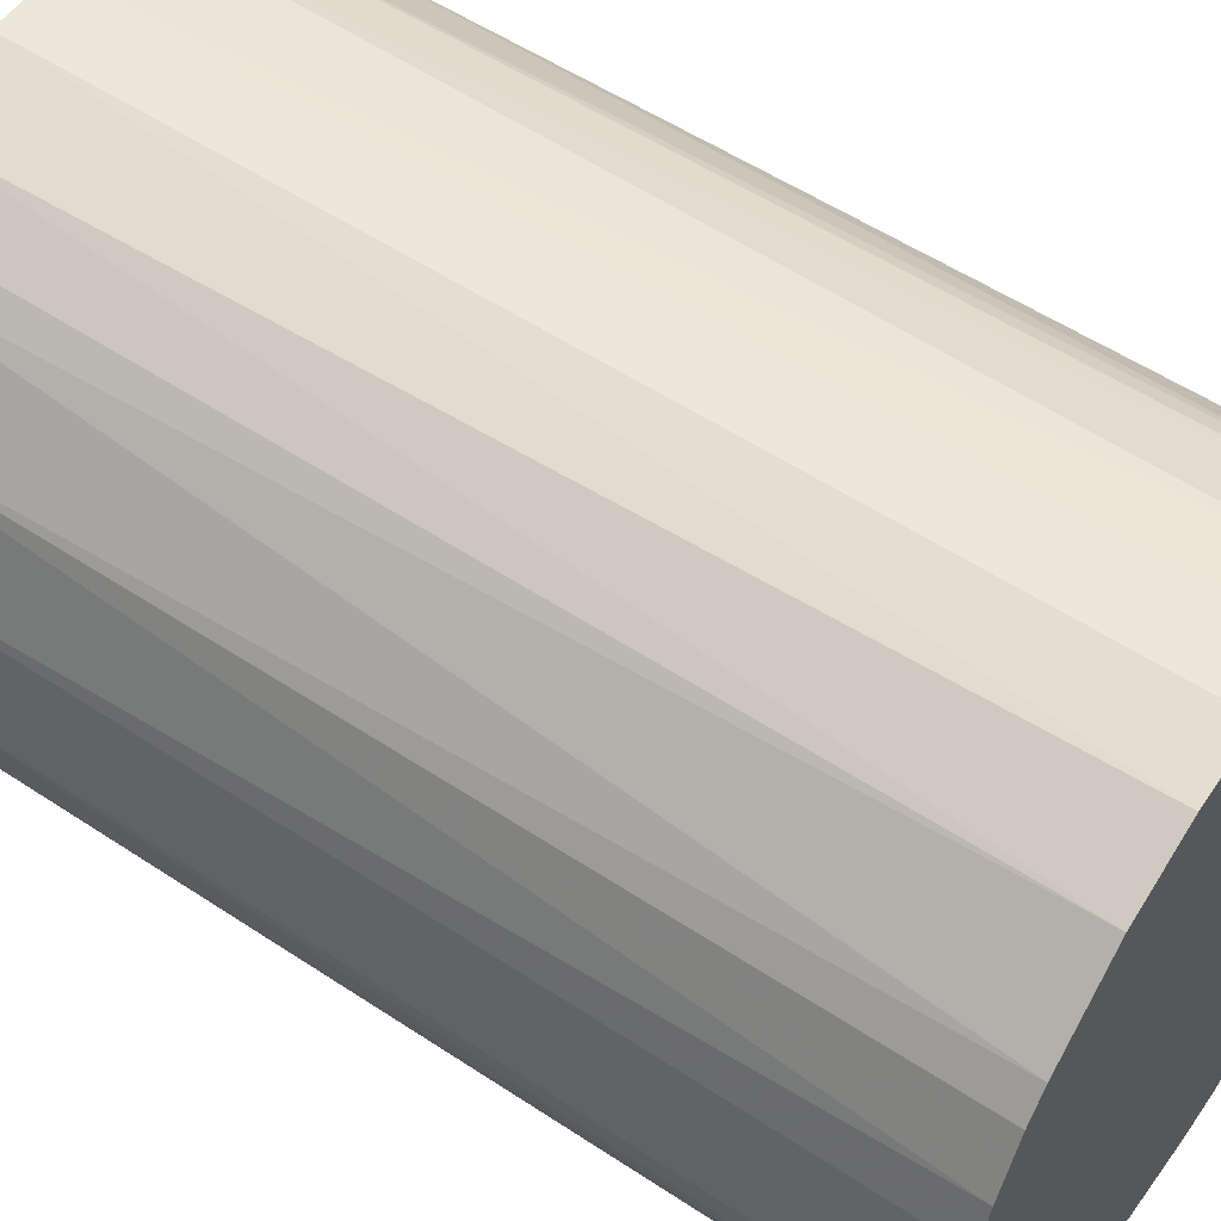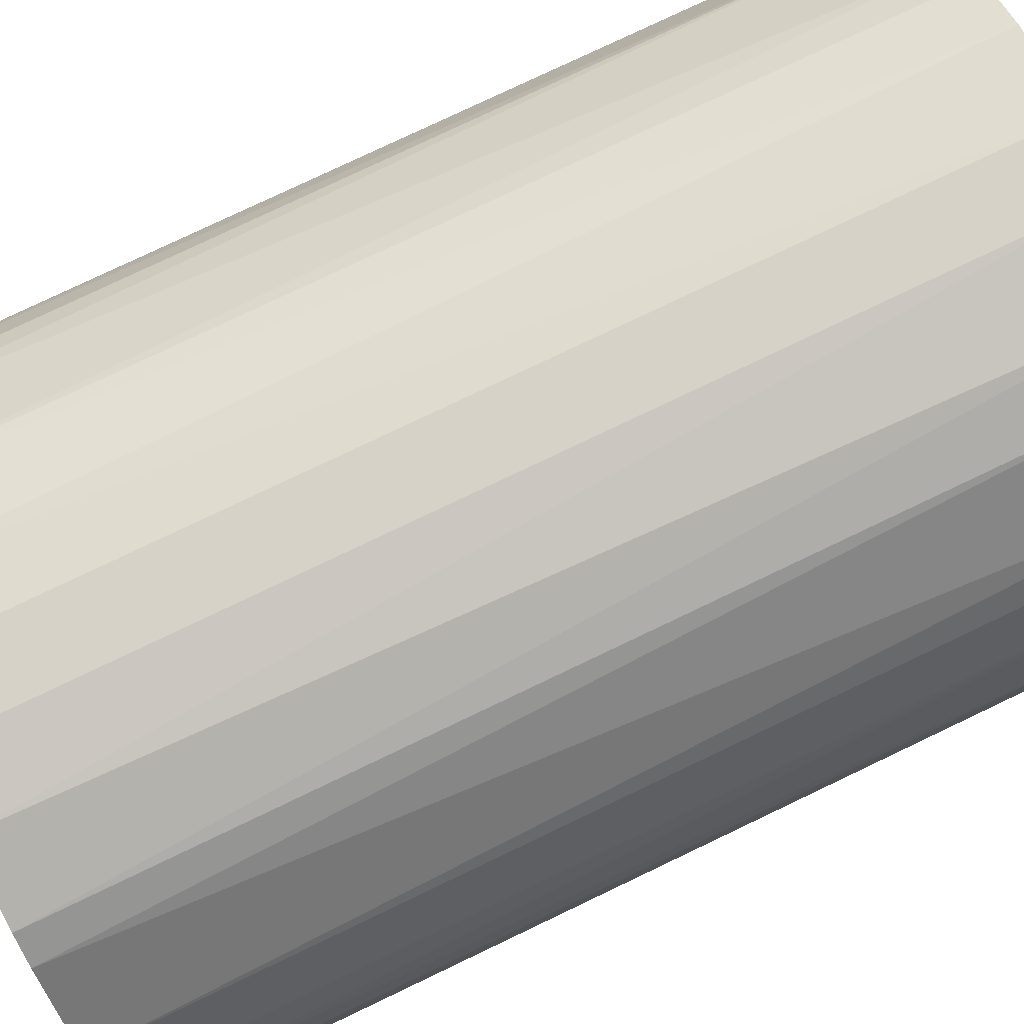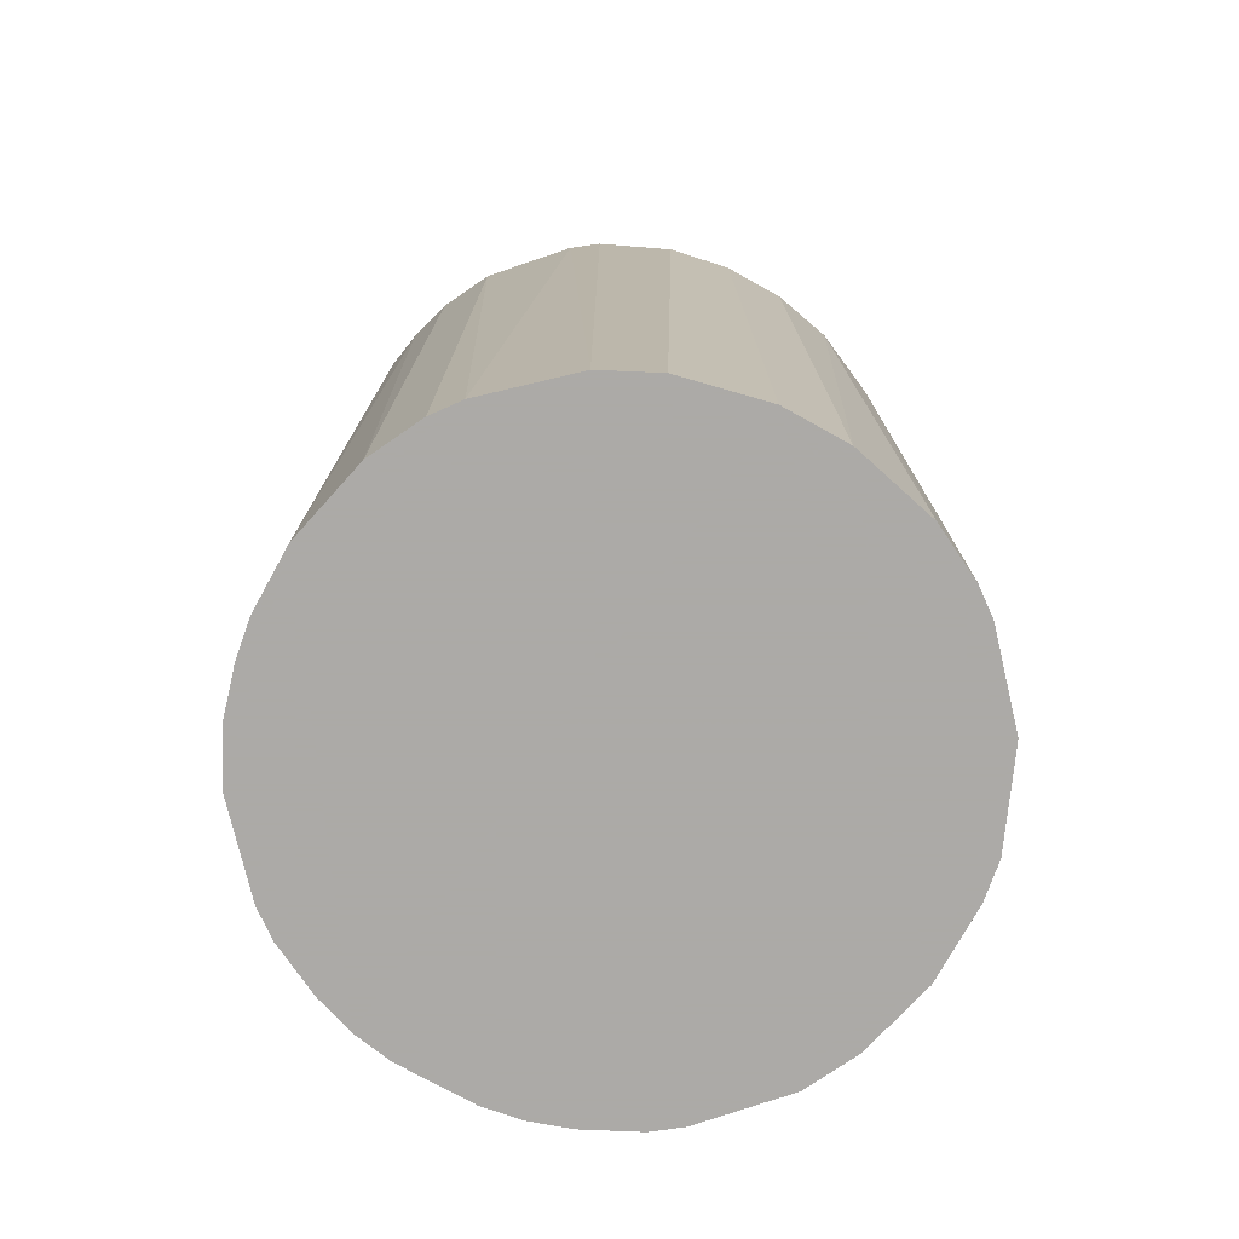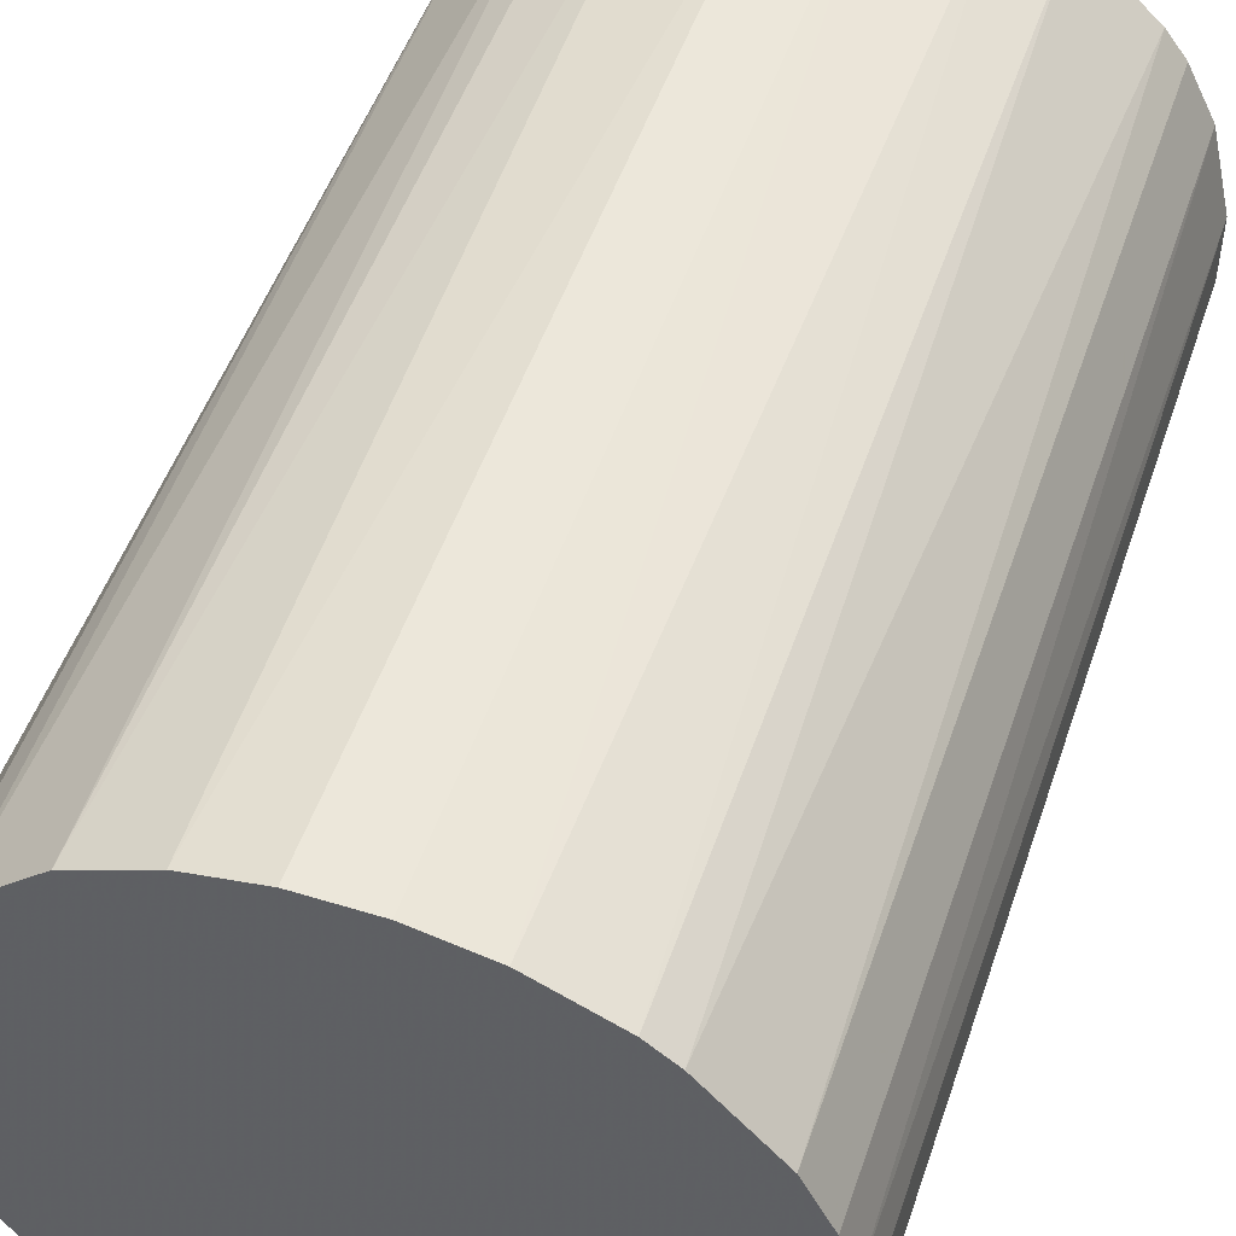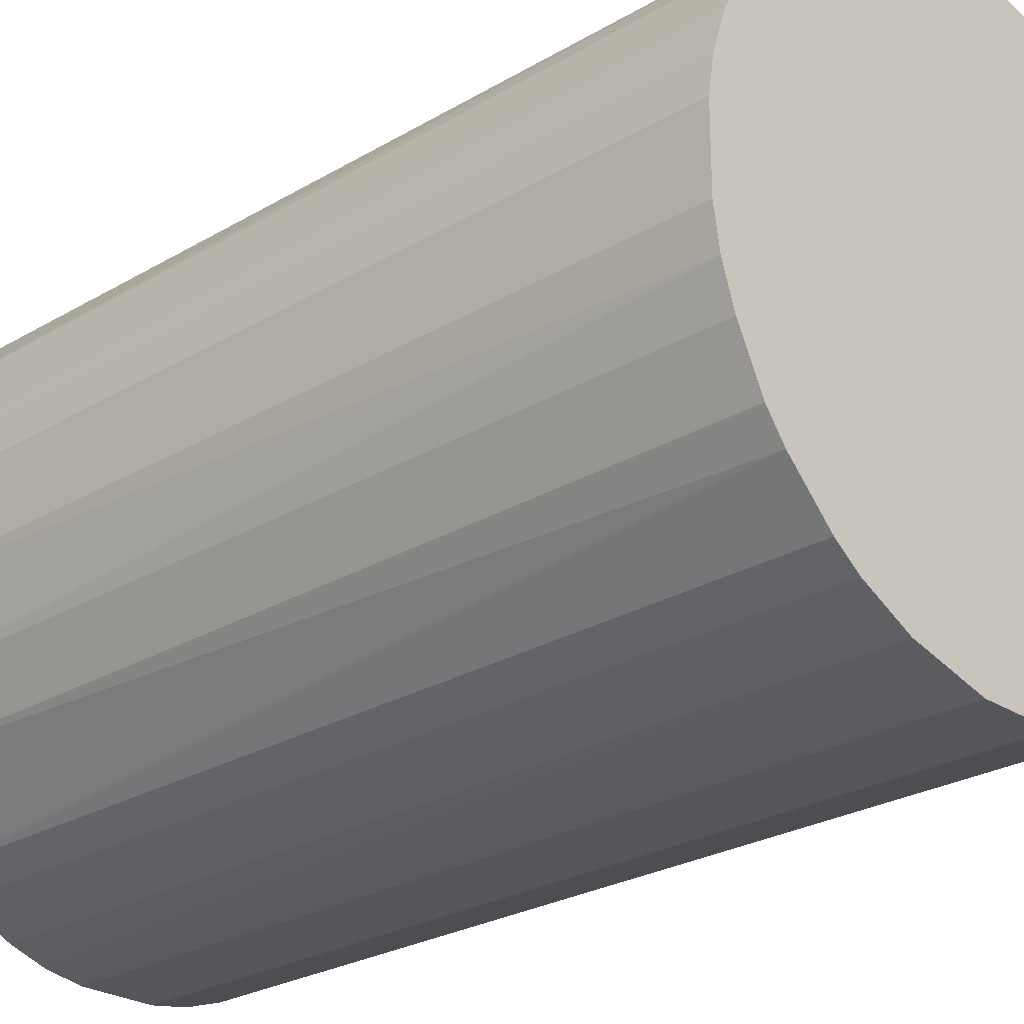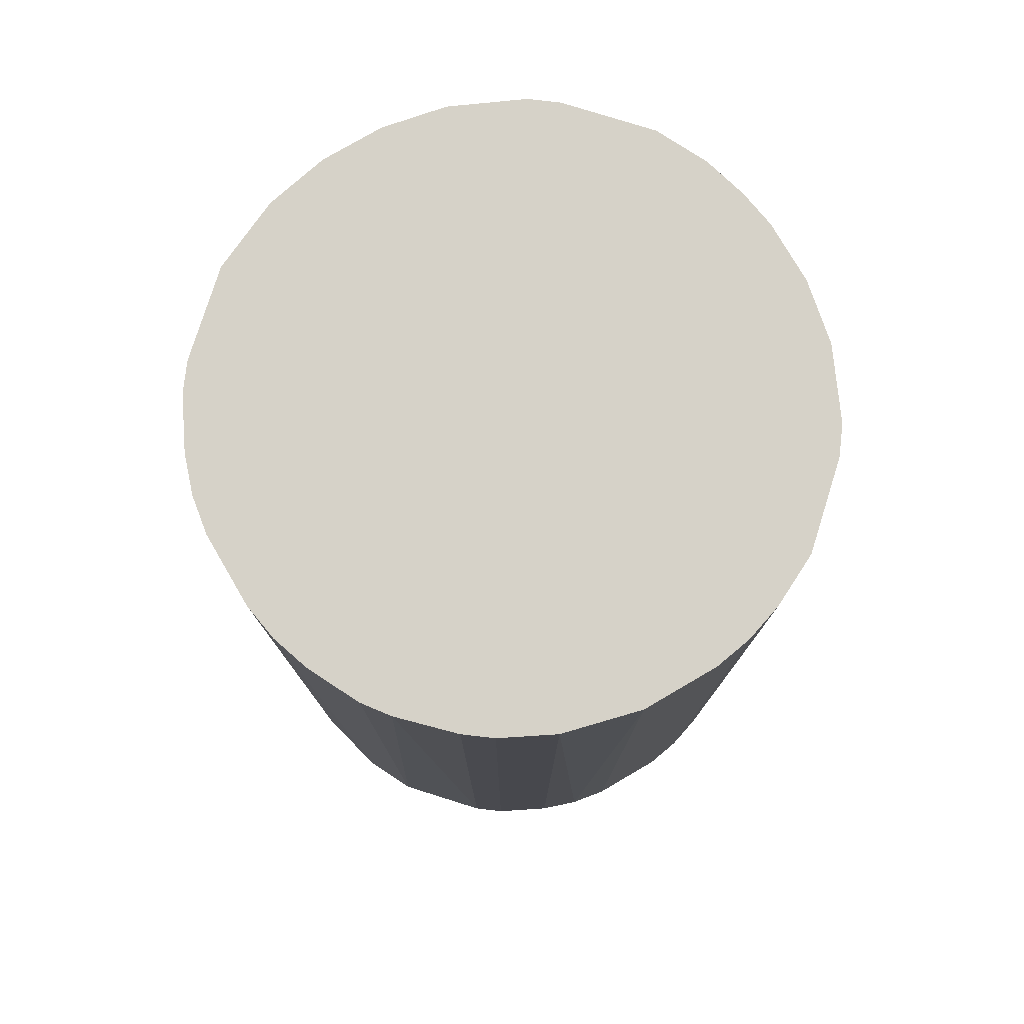
<metadata>
{"format":"obj","ext":"obj","renderer":"f3d","projection":"perspective","resolution":1024,"background":"white","views":[{"elev":54.1,"azim":-54.8,"up":"+Y"},{"elev":78.4,"azim":64.5,"up":"+Y"},{"elev":-76.0,"azim":151.0,"up":"+Z"},{"elev":50.8,"azim":18.6,"up":"+Y"},{"elev":-25.7,"azim":-46.4,"up":"+Y"},{"elev":78.0,"azim":-30.3,"up":"+Z"}]}
</metadata>
<code>
o convex_0
v -0.02299 -0.002924 -0.03523
v 0.023 0.002451 0.03523
v 0.02252 0.005386 0.03523
v -0.0225 -0.005859 0.03523
v 0.005878 -0.0225 -0.03523
v 0.002452 0.023 -0.03523
v -0.01271 0.01957 0.03523
v -0.002929 -0.02299 0.03523
v 0.023 0.002451 -0.03523
v 0.01811 -0.01467 0.03523
v 0.01273 0.01958 0.03523
v -0.01467 -0.01809 -0.03523
v -0.01956 0.01273 -0.03523
v 0.01811 0.01468 -0.03523
v 0.01958 -0.01271 -0.03523
v -0.0225 0.005877 0.03523
v -0.01467 -0.01809 0.03523
v -0.002438 0.023 0.03523
v -0.0088 0.02153 -0.03523
v 0.01273 -0.01956 0.03523
v -0.005864 -0.0225 -0.03523
v 0.02202 -0.007331 0.03523
v -0.01956 -0.01272 -0.03523
v 0.01273 0.01958 -0.03523
v 0.01469 -0.01809 -0.03523
v 0.01958 0.01273 0.03523
v -0.01956 0.01273 0.03523
v 0.007346 0.02202 0.03523
v -0.0225 0.005877 -0.03523
v 0.005878 -0.0225 0.03523
v 0.02252 -0.005372 -0.03523
v 0.02153 0.008812 -0.03523
v -0.01467 0.01811 -0.03523
v -0.01956 -0.01272 0.03523
v -0.0088 -0.02152 0.03523
v 0.002943 -0.02299 -0.03523
v -0.02299 0.002937 0.03523
v 0.008814 0.02153 -0.03523
v -0.02152 -0.008798 -0.03523
v -0.002438 0.023 -0.03523
v -0.007332 0.02202 0.03523
v 0.023 -0.002437 0.03523
v 0.008814 -0.02152 -0.03523
v -0.01271 -0.01956 -0.03523
v -0.0181 0.01468 0.03523
v 0.01469 0.01811 0.03523
v 0.002452 0.023 0.03523
v -0.02152 0.008812 0.03523
v -0.0181 -0.01467 0.03523
v 0.01958 -0.01271 0.03523
v 0.02153 -0.008798 -0.03523
v 0.002943 -0.02299 0.03523
v -0.002929 -0.02299 -0.03523
v -0.02299 -0.002924 0.03523
v -0.02299 0.002937 -0.03523
v 0.02153 0.008812 0.03523
v 0.023 -0.002437 -0.03523
v 0.01958 0.01273 -0.03523
v -0.0088 -0.02152 -0.03523
v 0.008814 -0.02152 0.03523
v 0.01273 -0.01956 -0.03523
v -0.01271 -0.01956 0.03523
v -0.01271 0.01957 -0.03523
v -0.02152 -0.008798 0.03523
f 39 34 64
f 2 3 4
f 5 1 6
f 4 3 7
f 2 4 8
f 3 2 9
f 5 6 9
f 2 8 10
f 7 3 11
f 1 5 12
f 6 1 13
f 9 6 14
f 5 9 15
f 4 7 16
f 8 4 17
f 7 11 18
f 6 13 19
f 10 8 20
f 12 5 21
f 2 10 22
f 1 12 23
f 14 6 24
f 5 15 25
f 15 10 25
f 10 20 25
f 11 3 26
f 16 7 27
f 18 11 28
f 13 1 29
f 20 8 30
f 15 9 31
f 3 9 32
f 9 14 32
f 19 13 33
f 17 4 34
f 8 17 35
f 21 8 35
f 21 5 36
f 5 30 36
f 4 16 37
f 16 29 37
f 24 6 38
f 11 24 38
f 6 28 38
f 28 11 38
f 4 1 39
f 1 23 39
f 23 34 39
f 18 6 40
f 6 19 40
f 40 19 41
f 7 18 41
f 19 7 41
f 18 40 41
f 9 2 42
f 2 22 42
f 22 31 42
f 5 25 43
f 30 5 43
f 17 12 44
f 12 21 44
f 27 7 45
f 13 27 45
f 33 13 45
f 7 33 45
f 24 11 46
f 14 24 46
f 11 26 46
f 26 14 46
f 6 18 47
f 28 6 47
f 18 28 47
f 27 13 48
f 16 27 48
f 13 29 48
f 29 16 48
f 12 17 49
f 23 12 49
f 17 34 49
f 34 23 49
f 10 15 50
f 22 10 50
f 22 50 51
f 15 31 51
f 31 22 51
f 50 15 51
f 30 8 52
f 8 36 52
f 36 30 52
f 8 21 53
f 21 36 53
f 36 8 53
f 1 4 54
f 37 1 54
f 4 37 54
f 29 1 55
f 1 37 55
f 37 29 55
f 26 3 56
f 3 32 56
f 32 26 56
f 31 9 57
f 9 42 57
f 42 31 57
f 14 26 58
f 32 14 58
f 26 32 58
f 21 35 59
f 44 21 59
f 35 44 59
f 20 30 60
f 43 20 60
f 30 43 60
f 25 20 61
f 43 25 61
f 20 43 61
f 35 17 62
f 17 44 62
f 44 35 62
f 7 19 63
f 19 33 63
f 33 7 63
f 34 4 64
f 4 39 64

</code>
